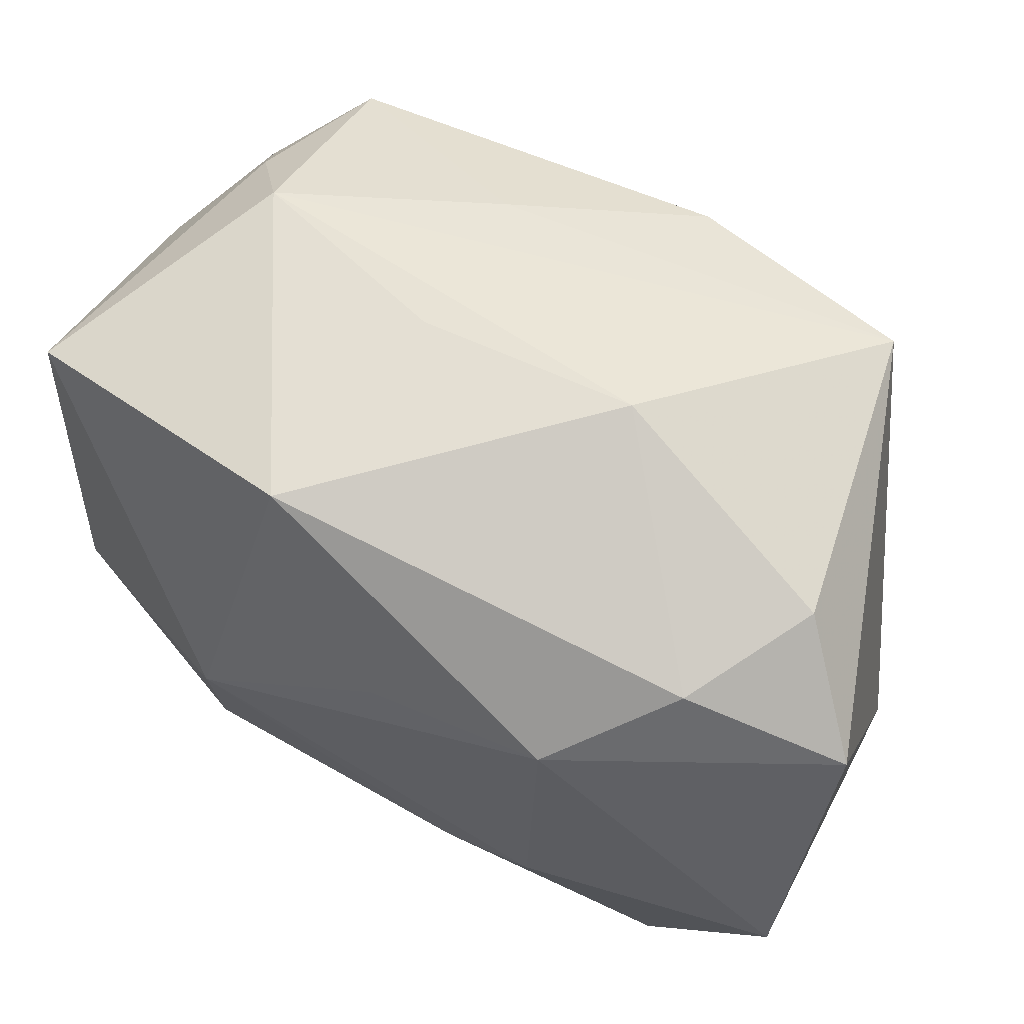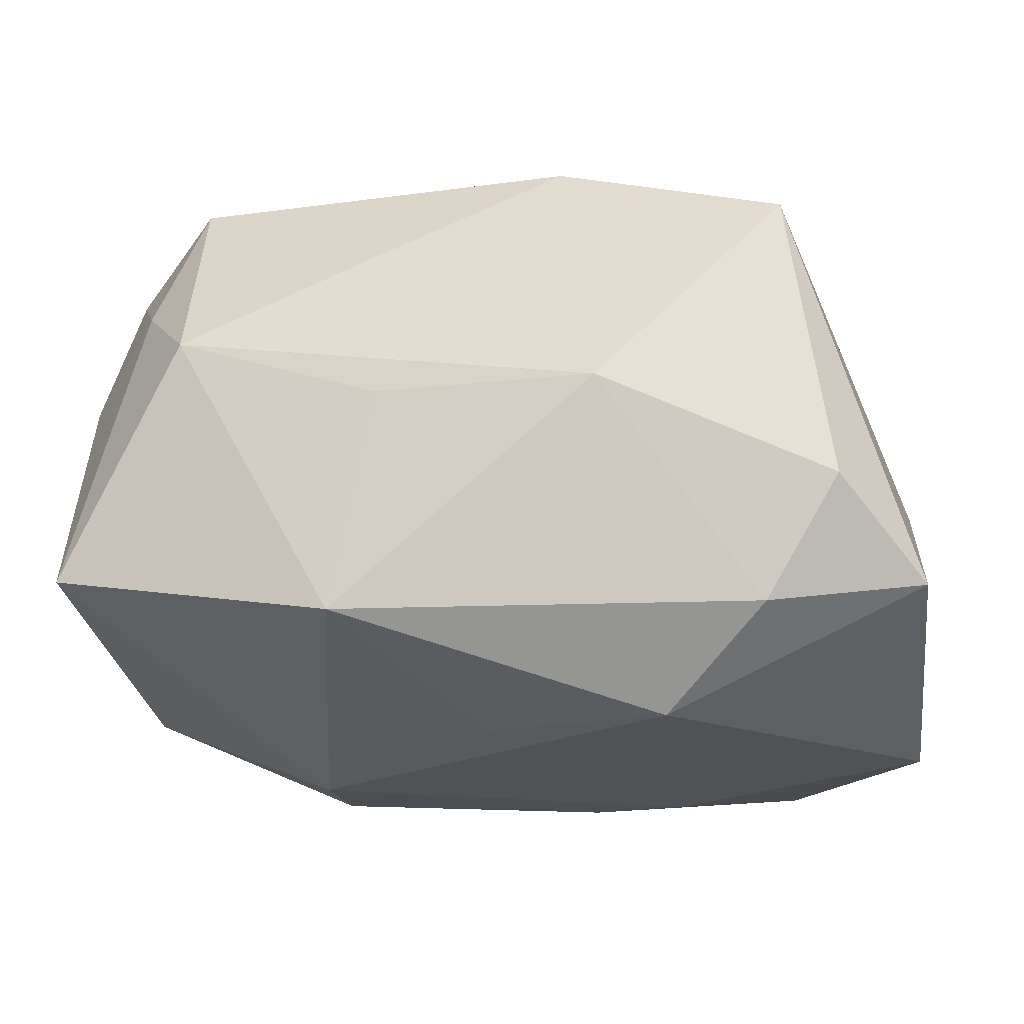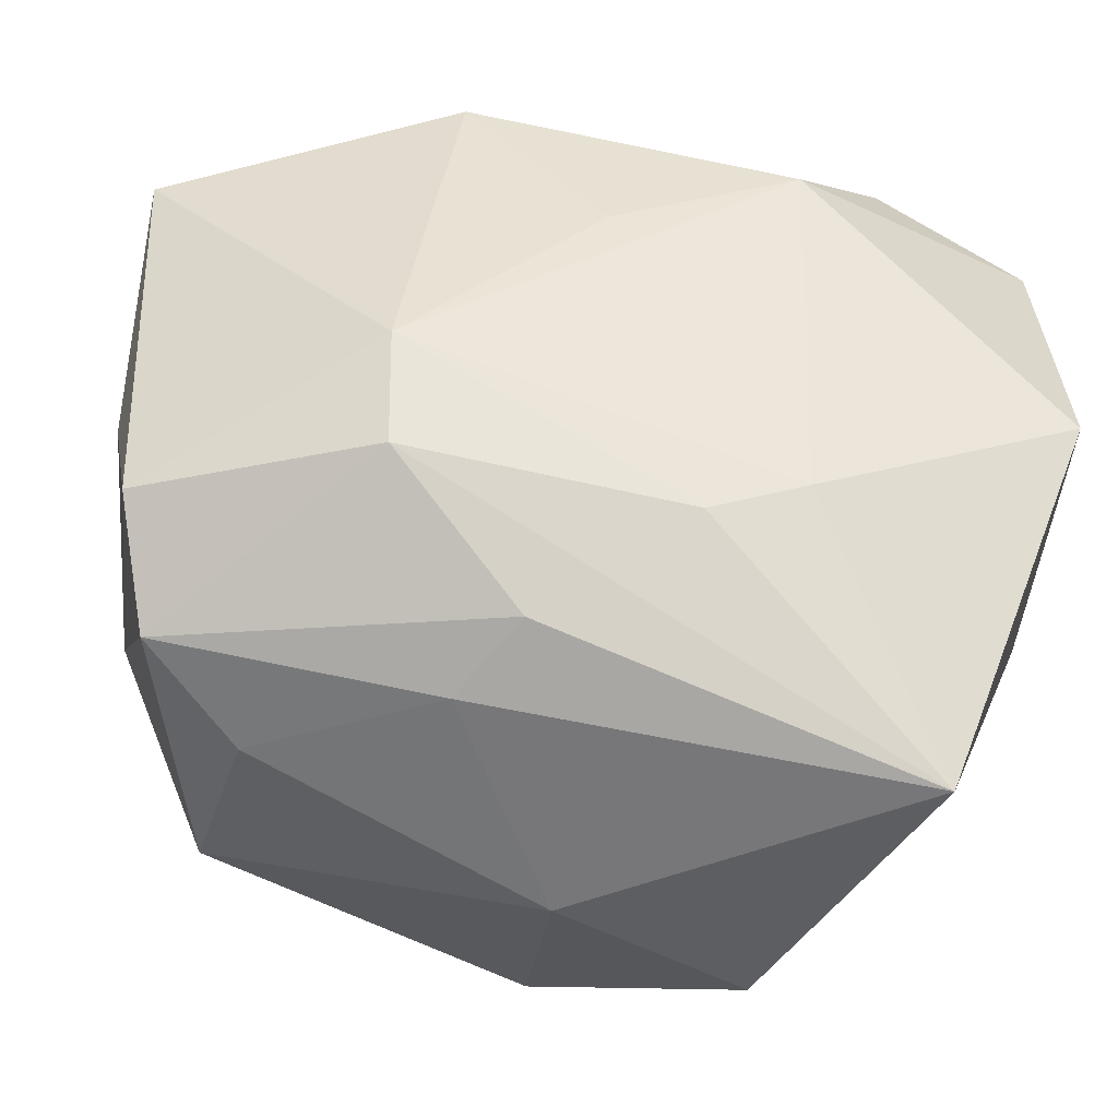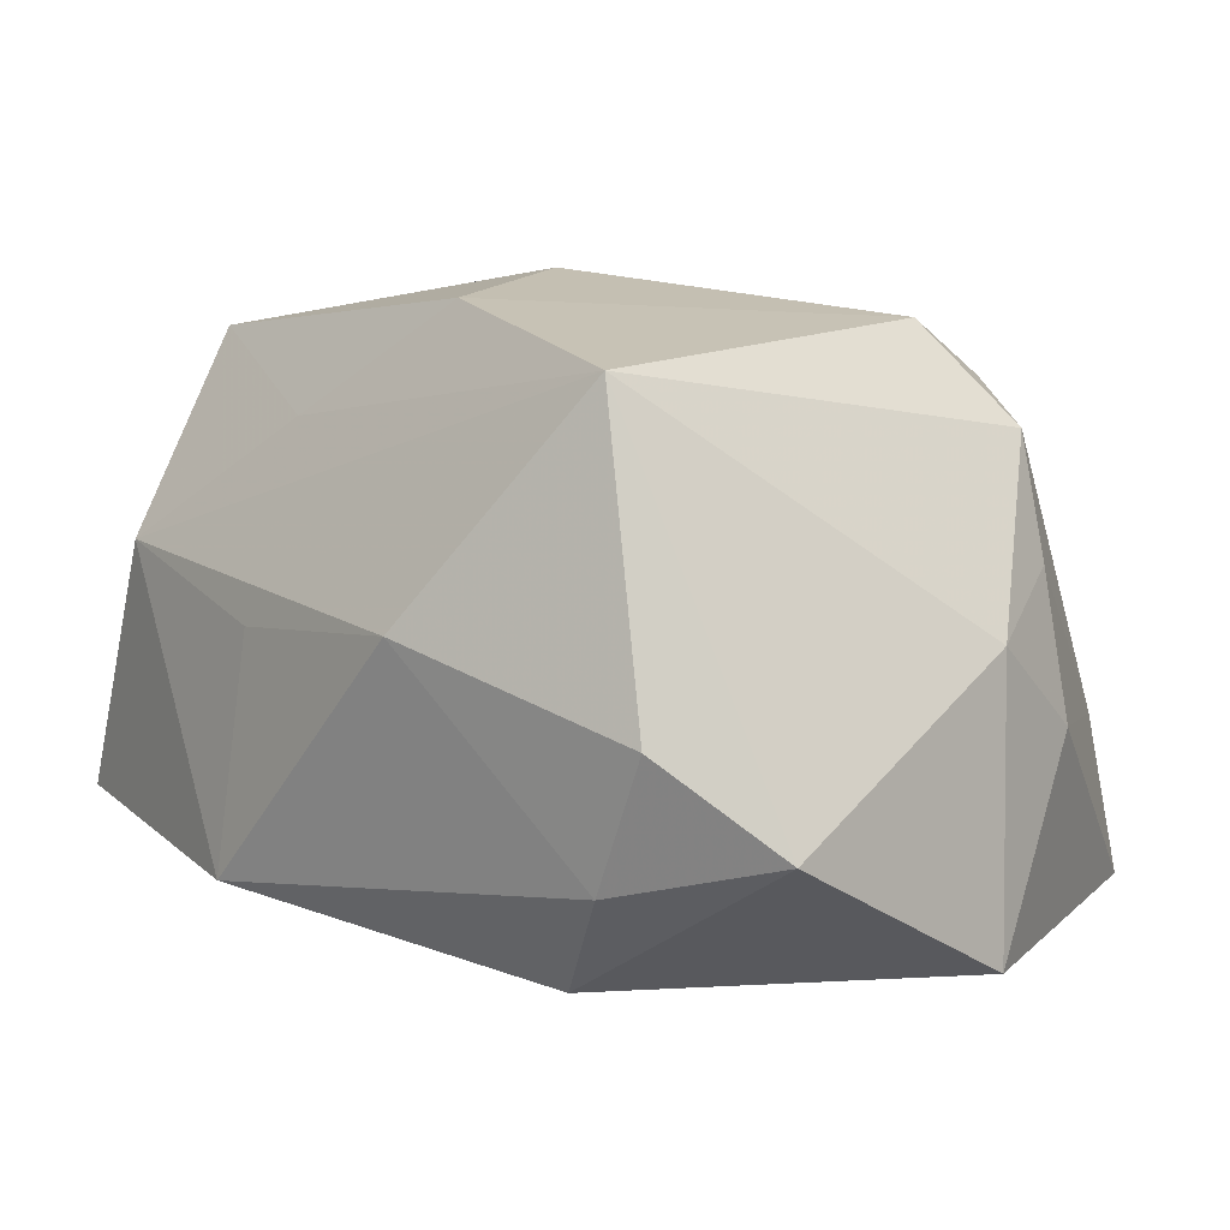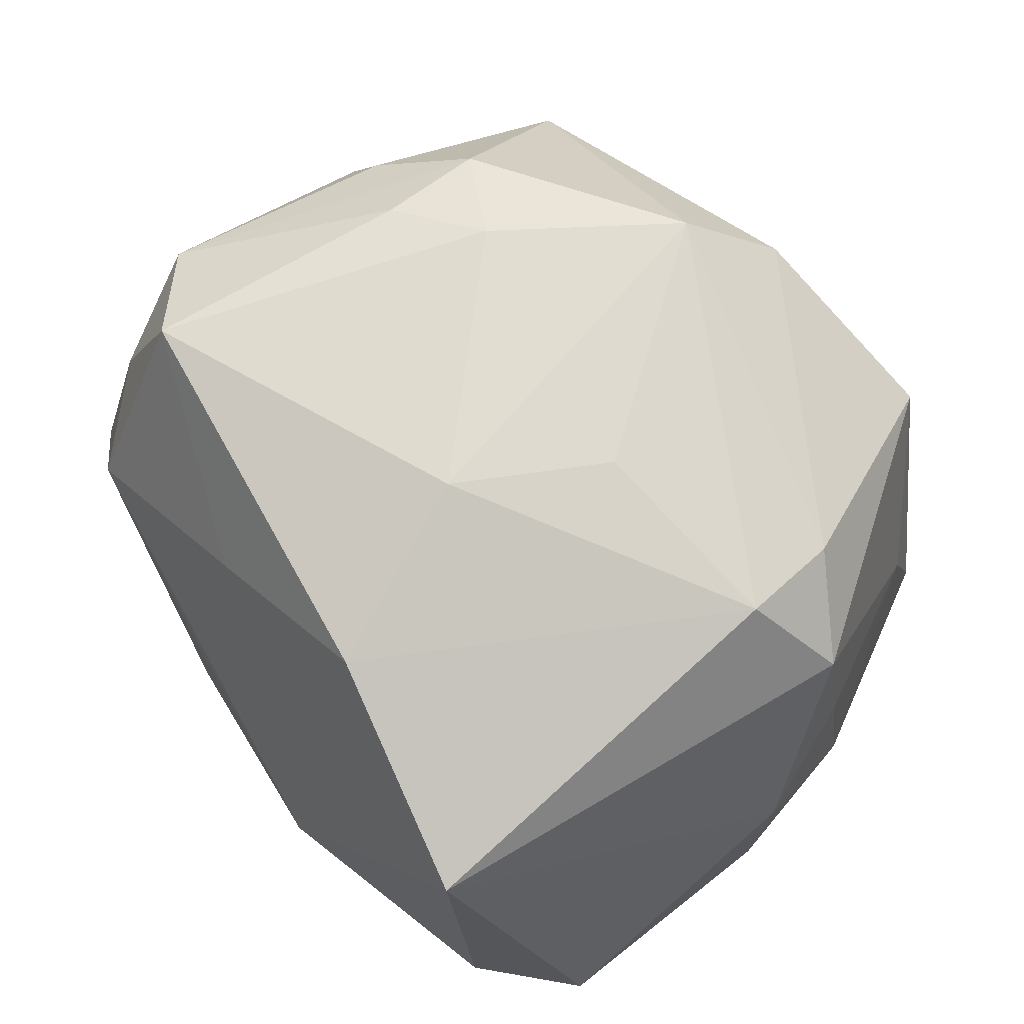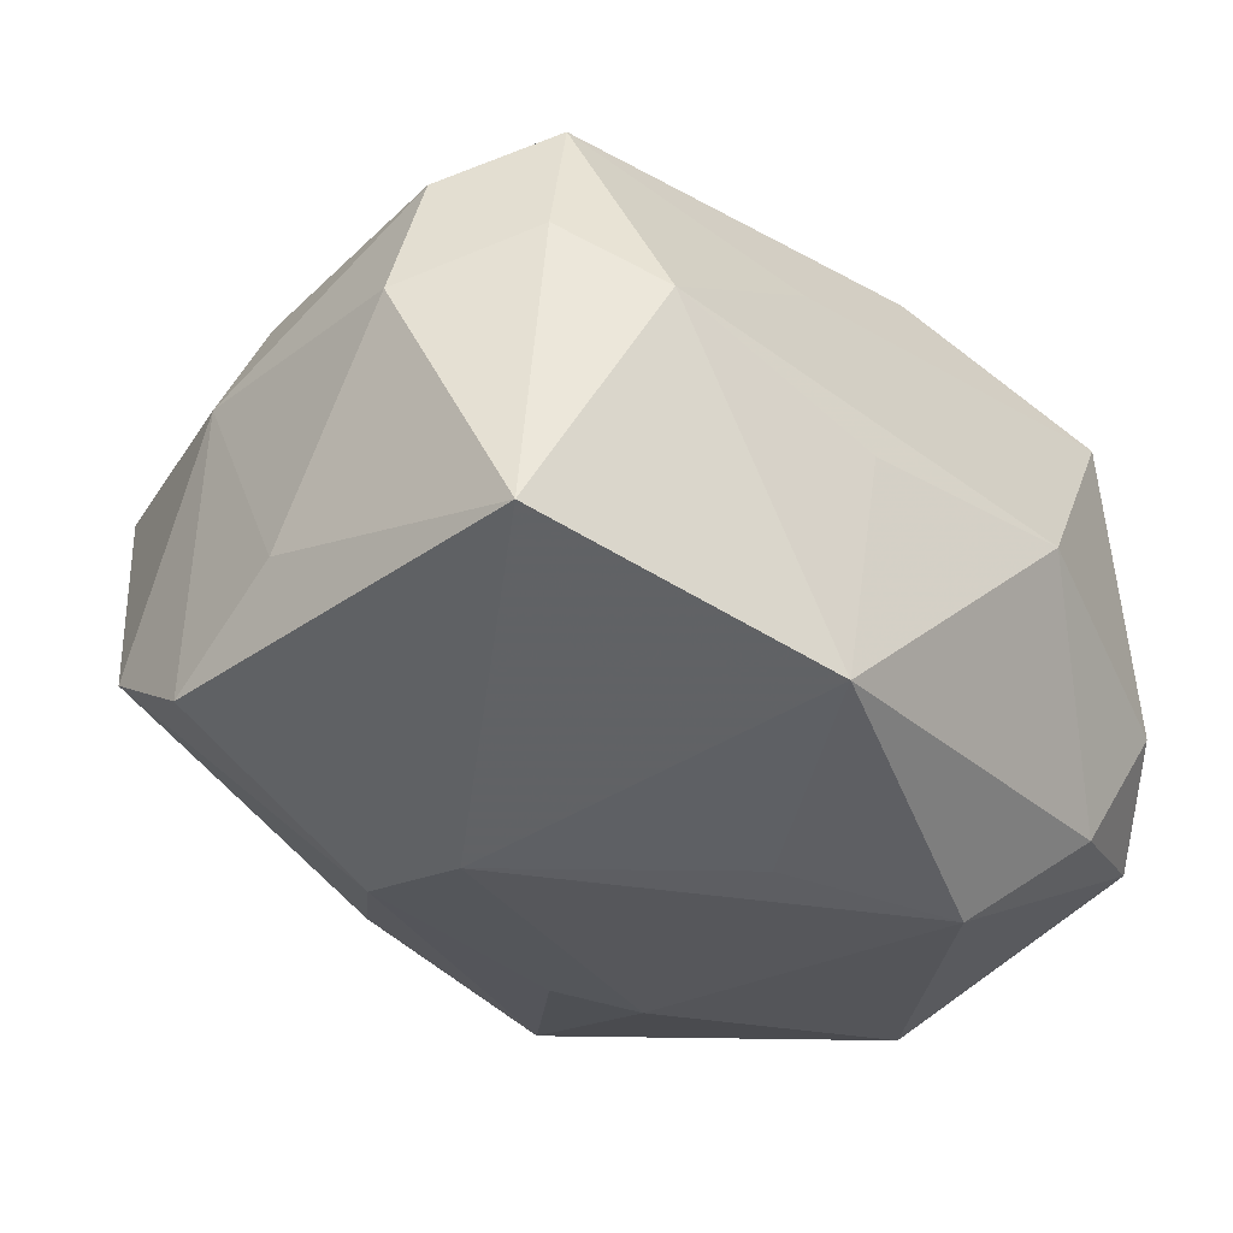
<metadata>
{"format":"obj","ext":"obj","renderer":"f3d","projection":"perspective","resolution":1024,"background":"white","views":[{"elev":65.4,"azim":-153.6,"up":"+Y"},{"elev":-21.3,"azim":-172.5,"up":"+Z"},{"elev":-35.3,"azim":171.0,"up":"+Y"},{"elev":-0.4,"azim":-135.8,"up":"+Z"},{"elev":71.5,"azim":-128.7,"up":"+Z"},{"elev":-27.4,"azim":131.9,"up":"+Z"}]}
</metadata>
<code>
v -0.03976 0.02255 -0.01644
v -0.03976 -0.002041 -0.0009079
v 0.01898 -0.01108 -0.02641
v -0.01724 -0.03786 0.01134
v -0.03616 -0.01201 0.0056
v -0.03922 -0.002293 -0.02603
v 0.03366 -0.009631 0.01888
v -0.006341 -0.01506 -0.02694
v -0.0267 -0.007376 0.02571
v 0.008902 0.03316 0.0006125
v -0.007331 0.02503 0.02613
v -0.02669 -0.03586 -0.02111
v -0.0256 -0.01726 0.02176
v 0.000925 0.01562 -0.02646
v 0.03968 -0.01121 -0.01702
v 0.02543 -0.005585 0.02714
v 0.007325 -0.02367 -0.02208
v 0.03726 0.01208 0.02101
v 0.02896 0.01908 0.02728
v 0.01288 0.0328 -0.01986
v 0.001578 -0.03709 0.001001
v -0.034 -0.01196 0.01659
v 0.03365 0.02175 0.01483
v -0.01516 -0.01205 -0.02738
v 0.041 0.0004284 -0.009278
v 0.02845 -0.02721 -0.004314
v 0.0402 0.02511 -0.01342
v 0.03712 -0.02168 -0.01137
v -0.01602 0.02162 -0.02738
v 0.01224 -0.02762 -0.01542
v 0.0308 -0.02979 0.008931
v 0.04146 0.01218 0.009184
v 0.000698 -0.03393 0.02159
v -0.0009941 0.008102 0.03067
v -0.03227 0.03051 -0.008344
v 0.01923 -0.0004553 -0.02738
v -0.03785 -0.01281 -0.007386
v -0.008331 -0.005576 0.02871
v -0.01134 0.03619 -0.0001878
v 0.039 -0.0101 0.008758
v 0.02829 0.02967 0.008125
v 0.01706 -0.01067 0.0295
v 0.02622 -0.01586 0.0241
v 0.006346 -0.02667 0.0278
v 0.009423 0.0273 0.01774
v -0.02823 0.03011 0.01874
v -0.02545 0.02828 -0.01923
v -0.02731 -0.03102 -0.006866
f 24 12 6
f 24 29 36
f 6 29 24
f 4 12 21
f 6 12 37
f 48 12 4
f 4 22 48
f 48 37 12
f 31 44 33
f 4 21 33
f 33 21 31
f 38 44 34
f 15 3 36
f 30 21 12
f 35 46 39
f 46 35 1
f 1 29 6
f 5 48 22
f 37 48 5
f 13 33 44
f 13 22 4
f 4 33 13
f 39 46 41
f 12 24 8
f 8 3 12
f 8 24 36
f 36 3 8
f 27 15 36
f 20 41 27
f 36 20 27
f 12 3 17
f 17 30 12
f 31 21 26
f 21 30 26
f 29 1 47
f 47 1 35
f 47 20 29
f 47 35 39
f 39 20 47
f 37 5 2
f 6 37 2
f 2 1 6
f 2 5 22
f 22 46 2
f 46 1 2
f 44 38 9
f 9 13 44
f 9 38 34
f 9 46 22
f 22 13 9
f 34 11 9
f 11 46 9
f 36 29 14
f 14 20 36
f 29 20 14
f 10 20 39
f 39 41 10
f 10 41 20
f 19 11 34
f 40 7 31
f 43 44 31
f 31 7 43
f 25 27 32
f 15 27 25
f 32 40 25
f 25 40 15
f 30 17 28
f 28 26 30
f 31 26 28
f 3 15 28
f 28 17 3
f 28 40 31
f 15 40 28
f 41 19 23
f 32 27 23
f 23 27 41
f 11 19 45
f 45 19 41
f 45 46 11
f 45 41 46
f 44 43 42
f 34 44 42
f 42 19 34
f 19 42 16
f 16 42 43
f 32 23 18
f 18 23 19
f 18 40 32
f 7 40 18
f 19 16 18
f 18 43 7
f 18 16 43

</code>
